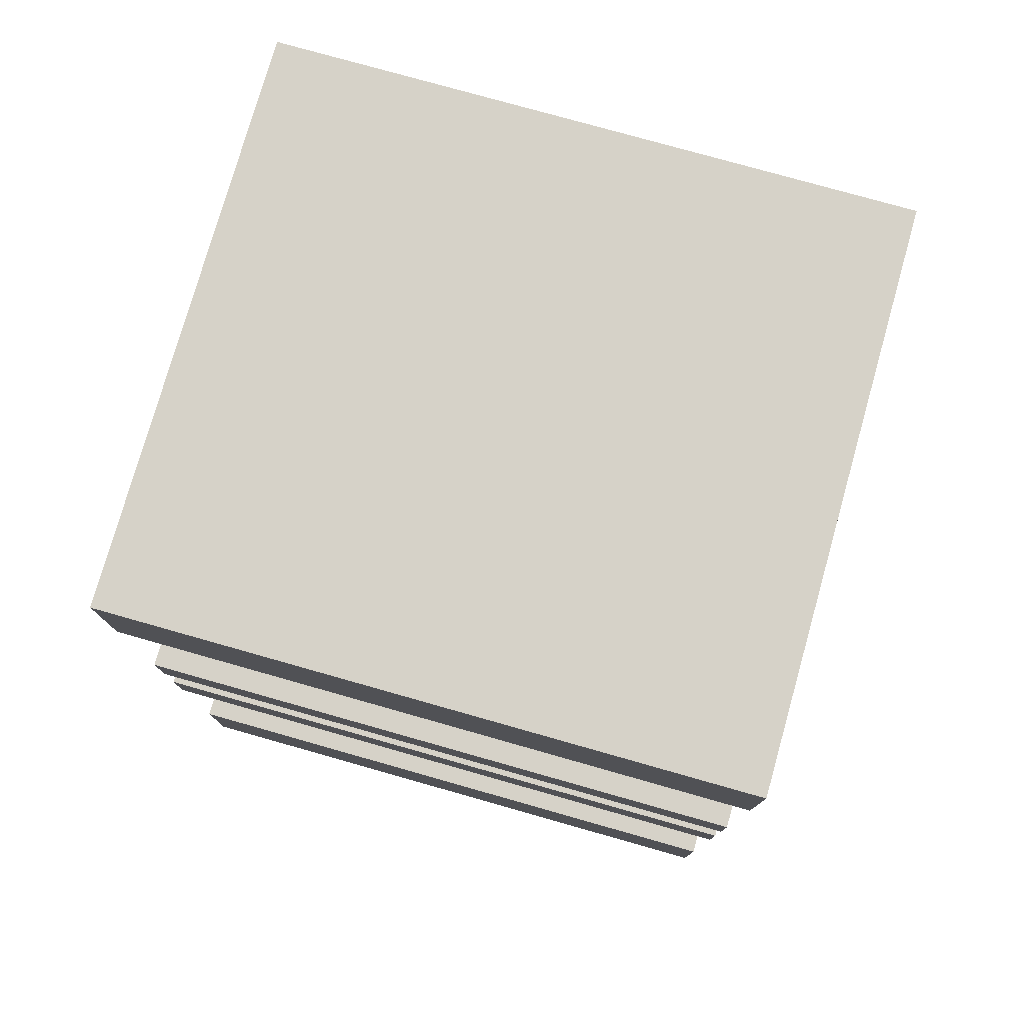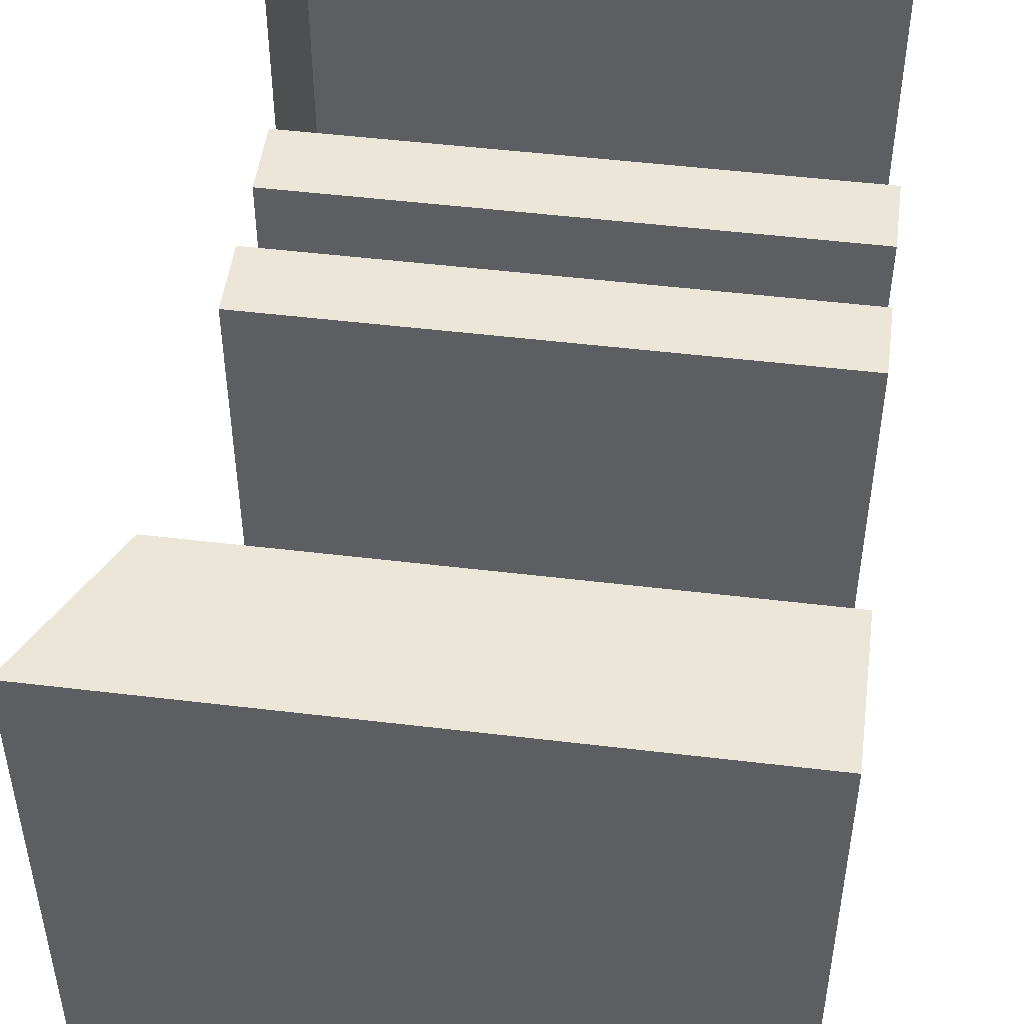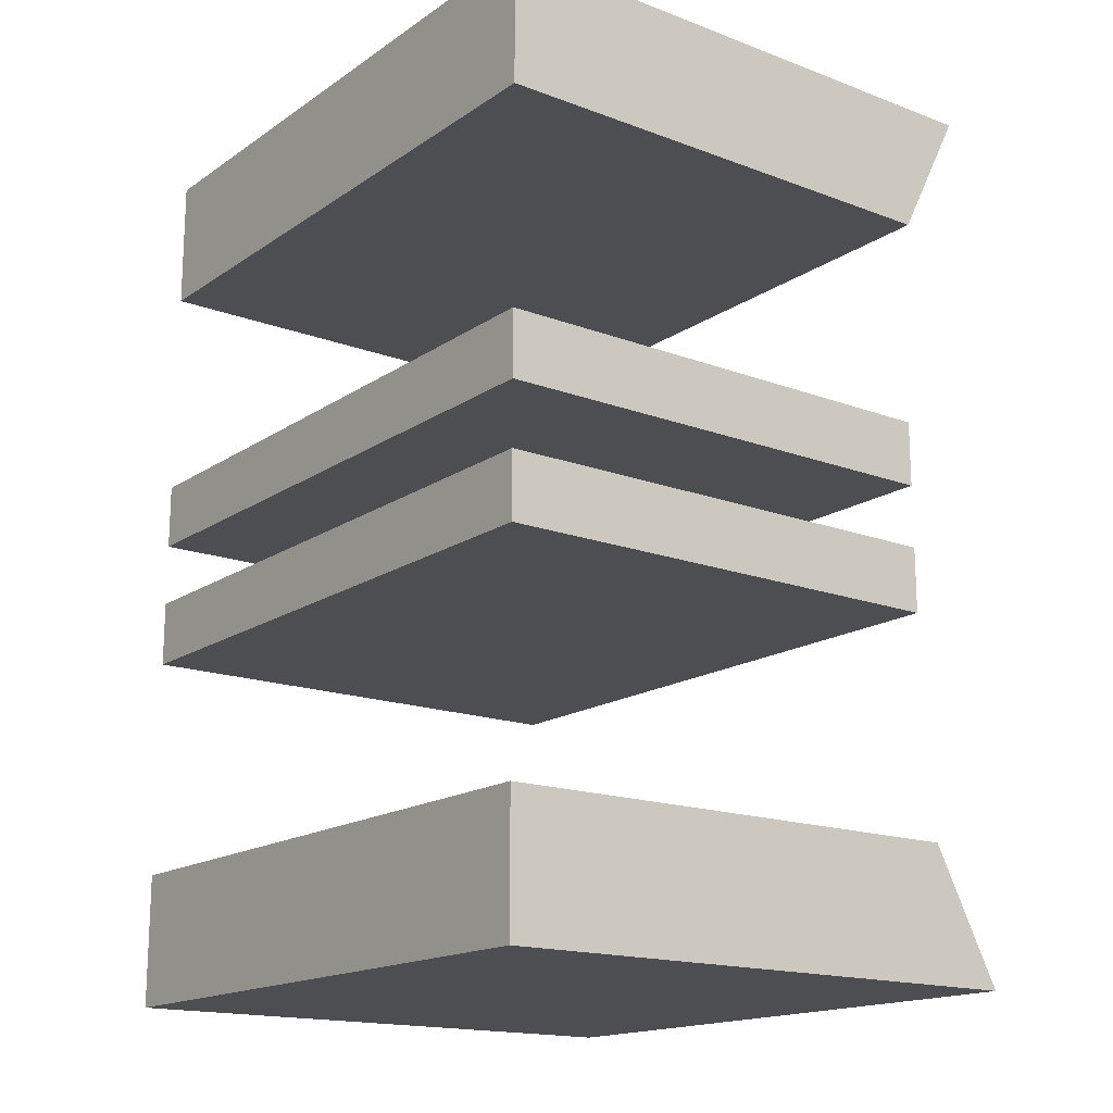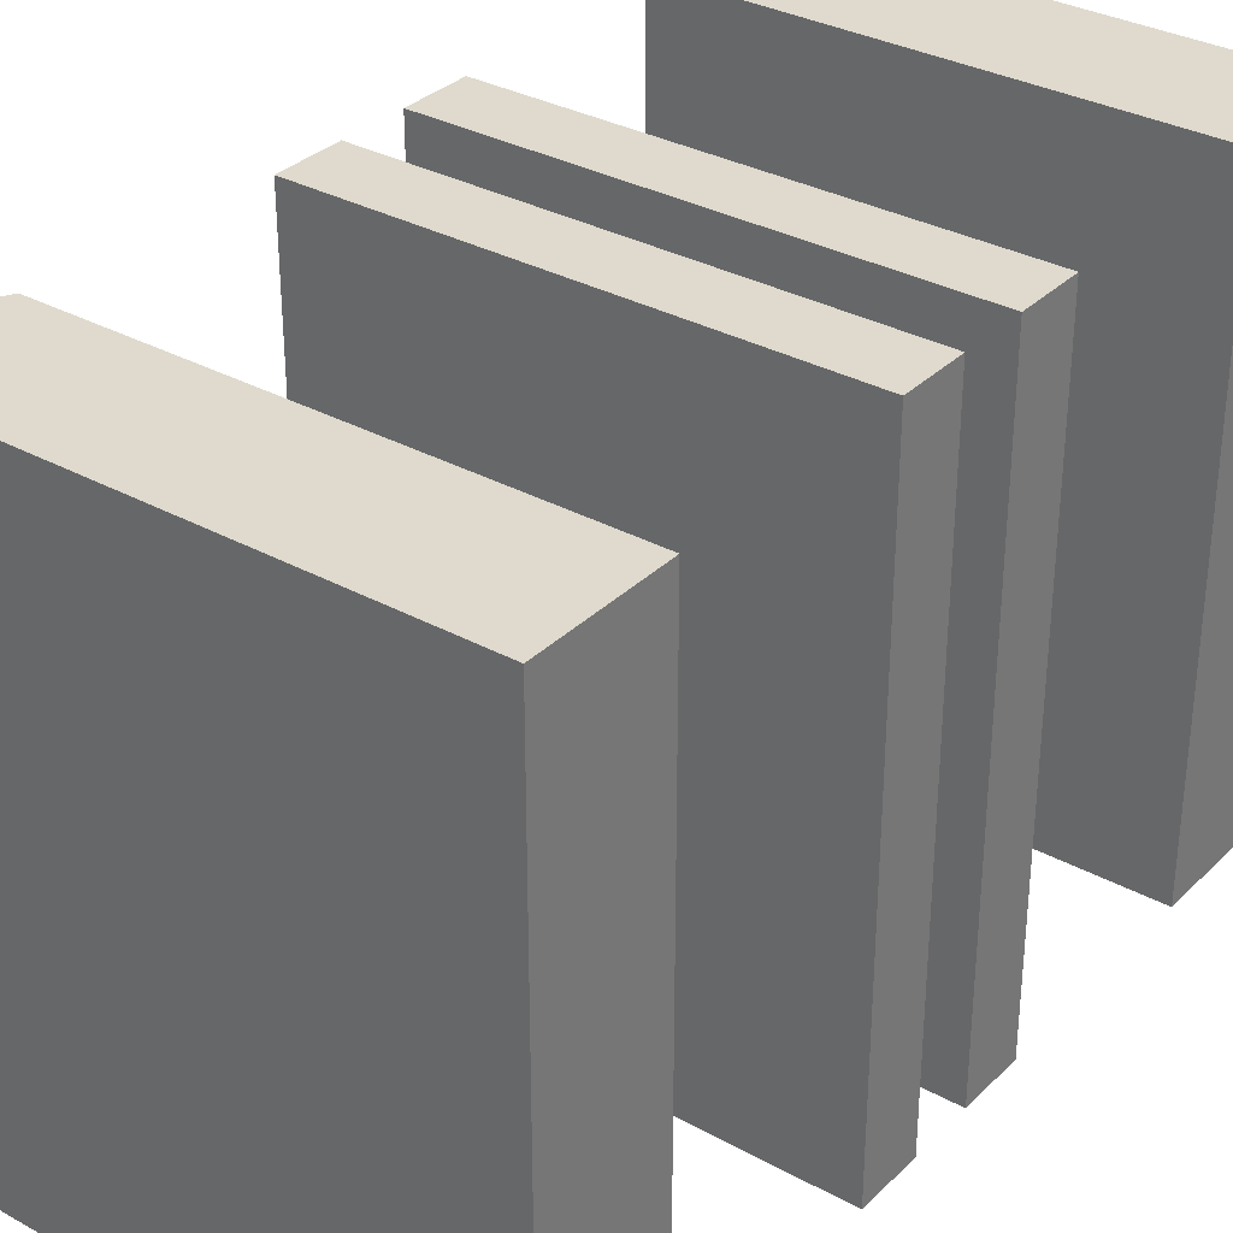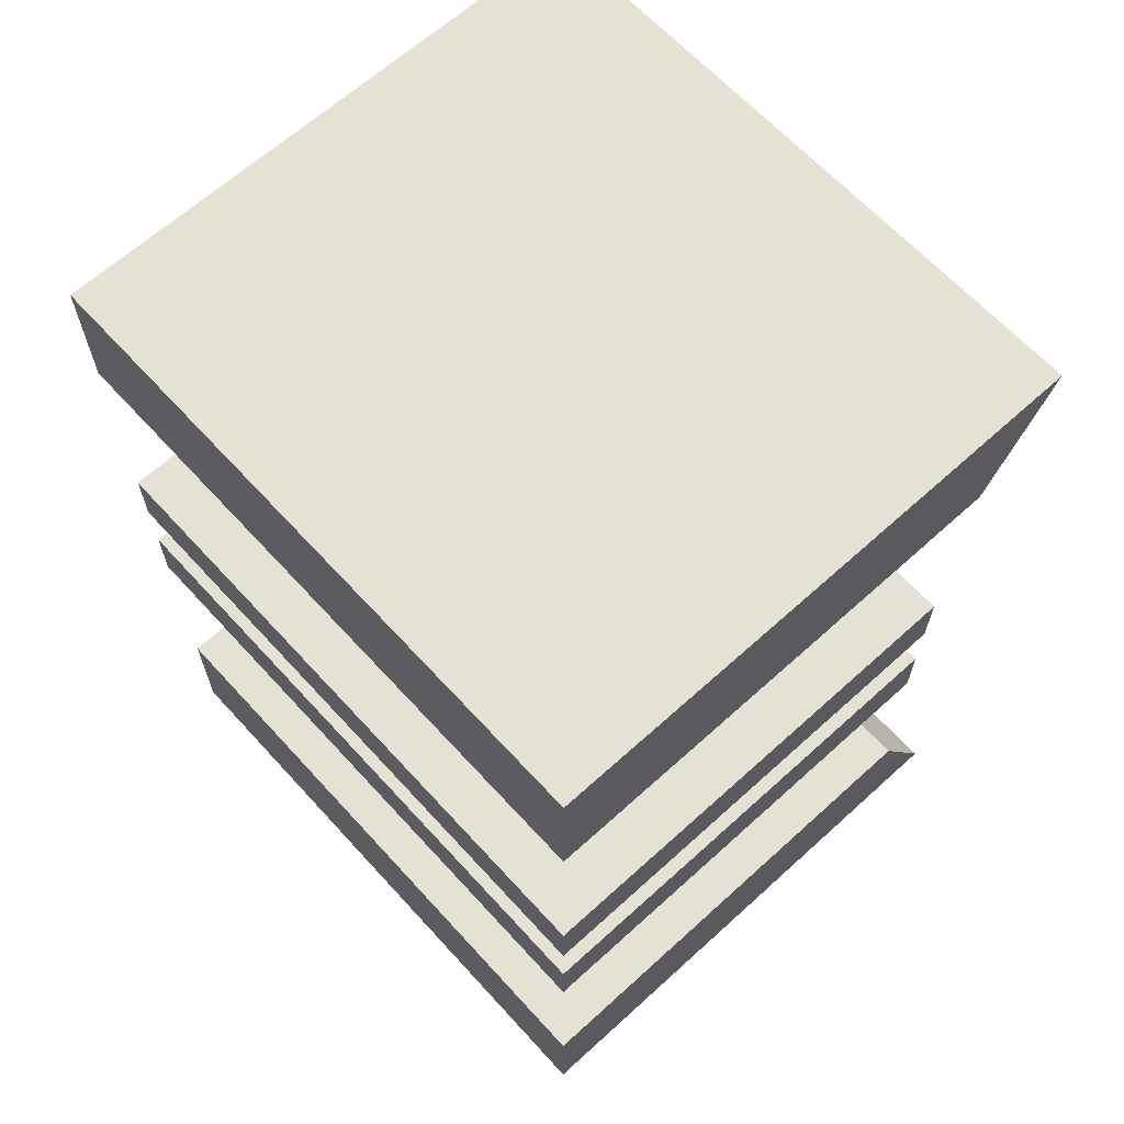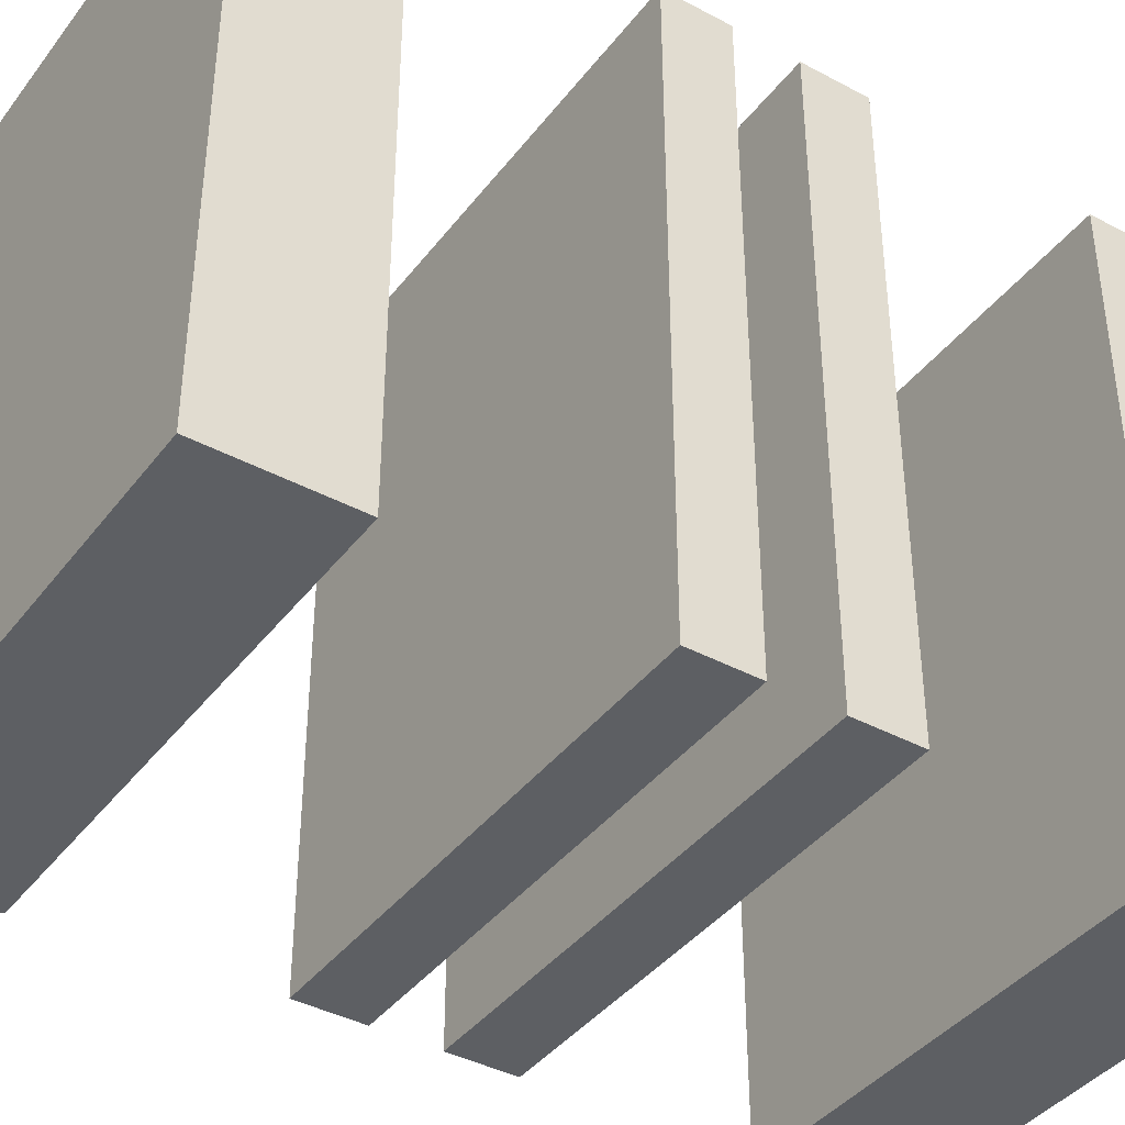
<metadata>
{"format":"obj","ext":"obj","renderer":"f3d","projection":"perspective","resolution":1024,"background":"white","views":[{"elev":77.5,"azim":-74.2,"up":"+Y"},{"elev":49.5,"azim":-172.4,"up":"+Z"},{"elev":-16.7,"azim":-37.1,"up":"+Y"},{"elev":32.7,"azim":-142.8,"up":"+Z"},{"elev":64.8,"azim":-42.4,"up":"+Y"},{"elev":-40.1,"azim":-123.5,"up":"+Z"}]}
</metadata>
<code>
g
v -1.441 0.2505 -0.5
v -1.042 0.2505 -0.5
v -1.042 0.2505 0
v -1.441 0.2505 0
v -1.441 0.3575 -0.5
v -0.987 0.3575 -0.5
v -0.987 0.3575 0
v -1.441 0.3575 0
v -1.441 -0.2581 0
v -1.042 -0.2581 0
v -1.042 -0.2581 -0.5
v -1.441 -0.2581 -0.5
v -1.441 -0.3651 0
v -0.987 -0.3651 0
v -0.987 -0.3651 -0.5
v -1.441 -0.3651 -0.5
v -1.441 0.02375 -0.5
v -1.053 0.02375 -0.5
v -1.053 0.02375 0
v -1.441 0.02375 0
v -1.441 0.07665 -0.5
v -1.053 0.07665 -0.5
v -1.053 0.07665 0
v -1.441 0.07665 0
v -1.441 -0.08005 -0.5
v -1.053 -0.08005 -0.5
v -1.053 -0.08005 0
v -1.441 -0.08005 0
v -1.441 -0.02715 -0.5
v -1.053 -0.02715 -0.5
v -1.053 -0.02715 0
v -1.441 -0.02715 0
g
f 2 1 5 6
f 3 2 6 7
f 4 3 7 8
f 1 4 8 5
f 3 4 1 2
f 6 5 8 7
f 10 9 13 14
f 11 10 14 15
f 12 11 15 16
f 9 12 16 13
f 11 12 9 10
f 14 13 16 15
f 18 17 21 22
f 19 18 22 23
f 20 19 23 24
f 17 20 24 21
f 19 20 17 18
f 22 21 24 23
f 26 25 29 30
f 27 26 30 31
f 28 27 31 32
f 25 28 32 29
f 27 28 25 26
f 30 29 32 31

</code>
